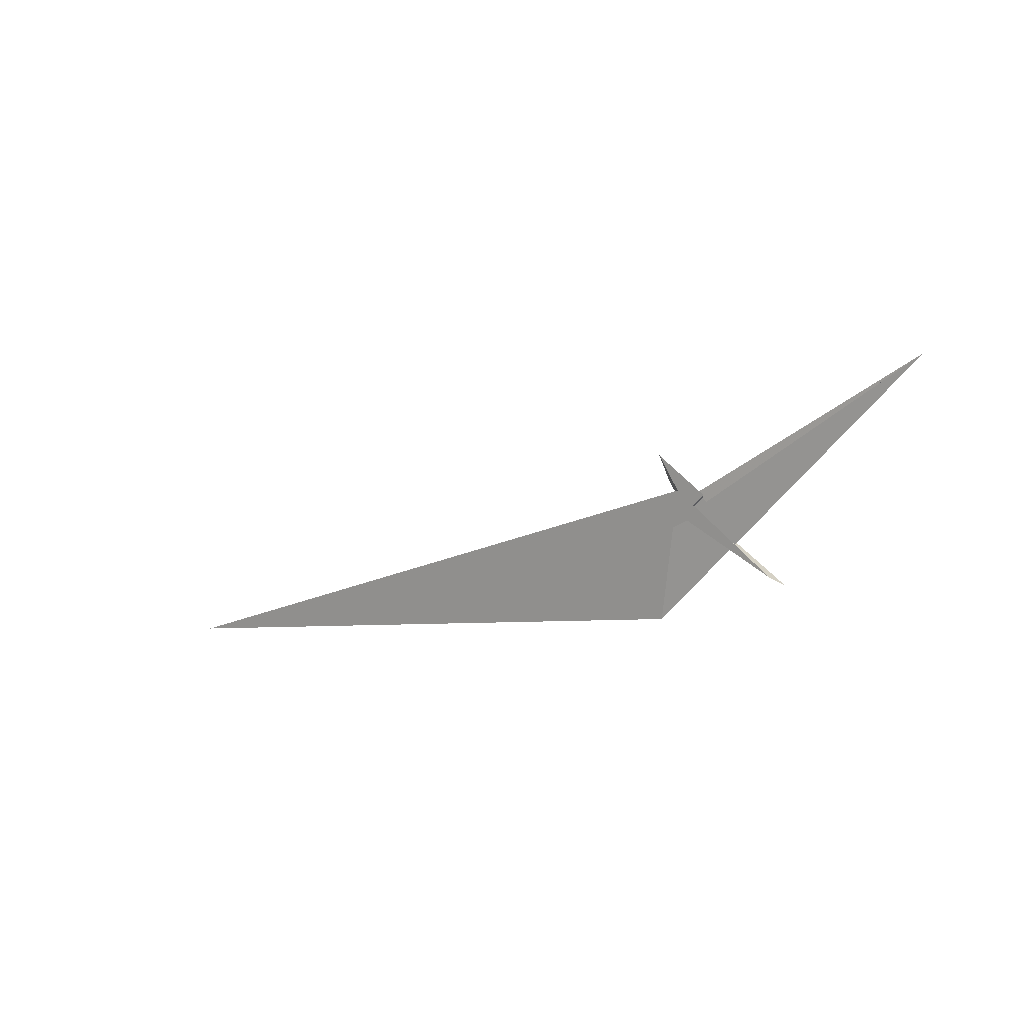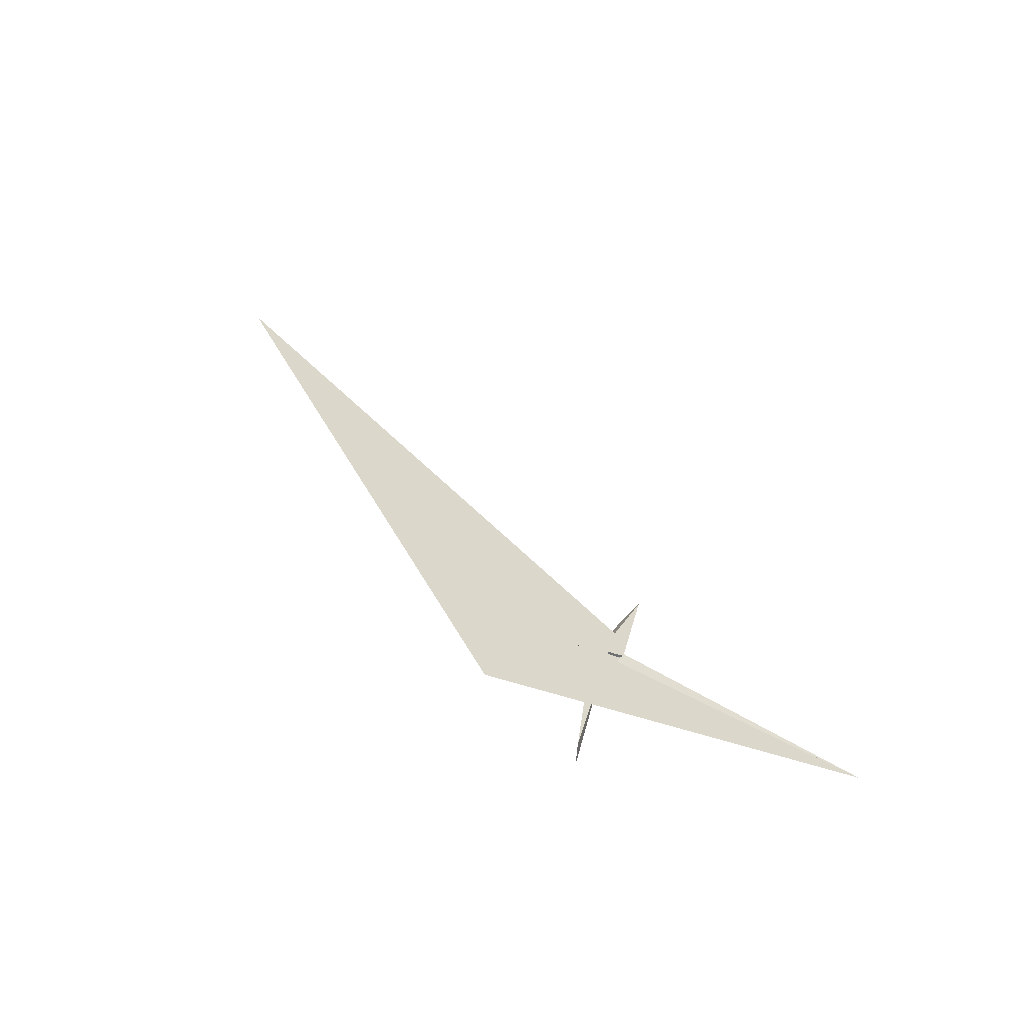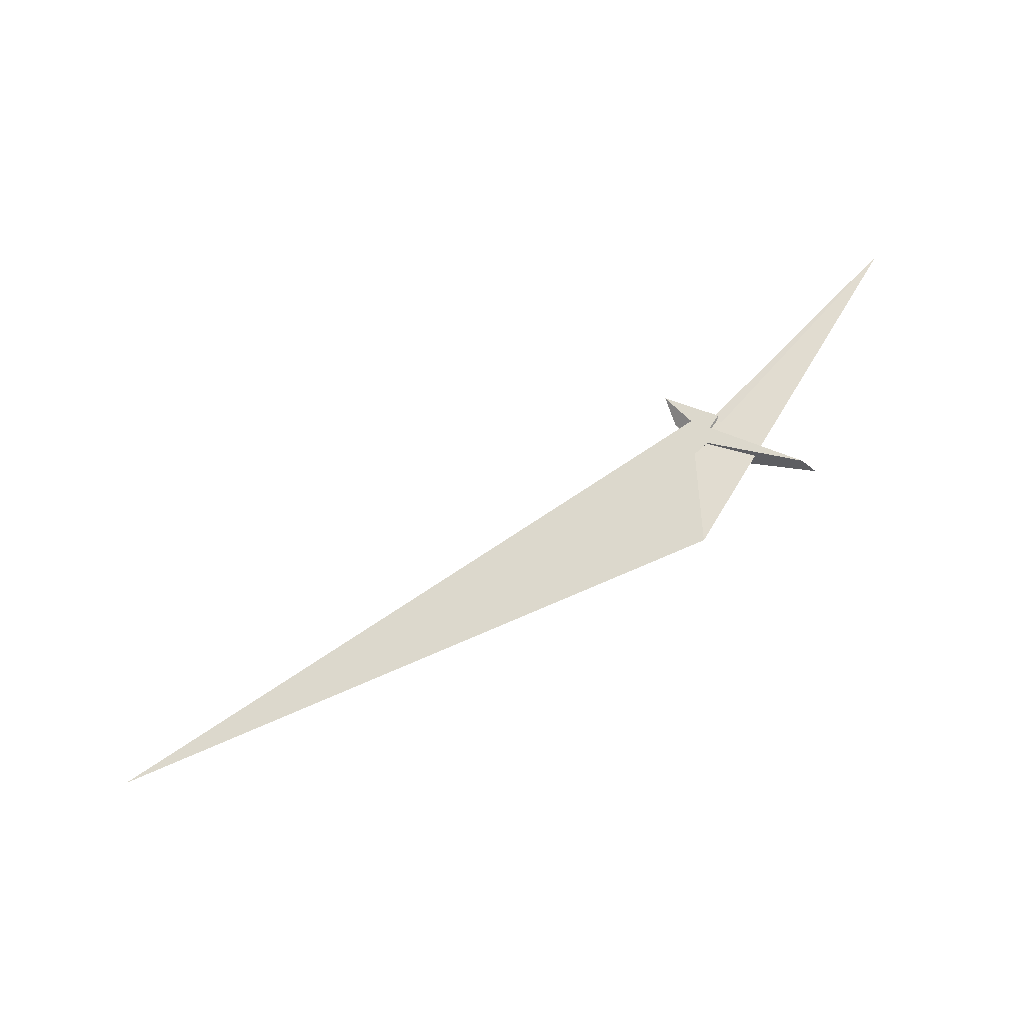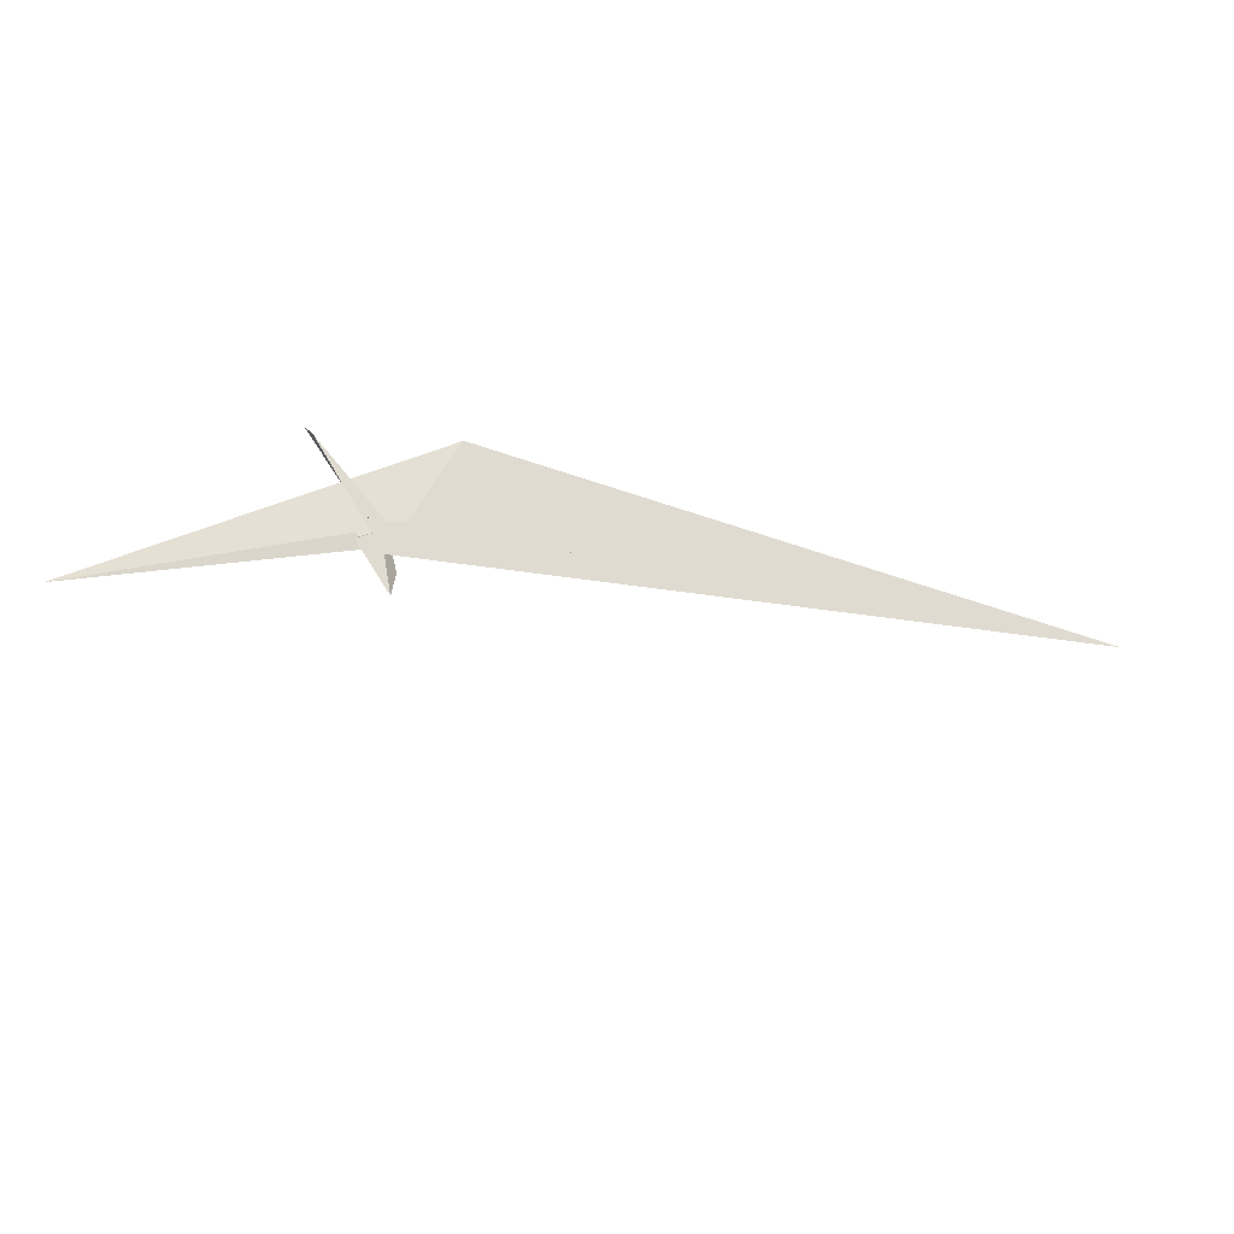
<metadata>
{"format":"obj","ext":"obj","renderer":"f3d","projection":"perspective","resolution":1024,"background":"white","views":[{"elev":-1.3,"azim":-157.0,"up":"+Z"},{"elev":58.8,"azim":-114.6,"up":"+Y"},{"elev":52.2,"azim":163.9,"up":"+Y"},{"elev":76.4,"azim":16.5,"up":"+Y"}]}
</metadata>
<code>
v -13.79 -39.31 -25.85
v -2.131 -5.621 23.8
v 28.79 -5.257 -29.95
v 27.51 -3.679 -24.4
v -3.862 -27.93 -19.64
v 0.8819 -7.673 14.21
v 11.07 3.777 20.11
v 14.28 13.78 35.3
v 26.13 -5.838 -26.48
v 25.33 -6.929 -27.35
v 28.03 -3.517 -24.99
v -33.06 16.08 20.92
v -39.35 15.26 14.26
v -177.5 -4.616 -134.2
v 37.98 -10.87 54.09
v 45.79 21.2 98.38
v -18.39 -13.77 -0.4009
v -36.2 23.51 26.67
v -38.96 5.2 2.941
v -38.07 4.707 3.172
v -14.23 1.333 -27.2
v 1.526 1.785 -16.88
v -441.6 129.8 249.2
v 66.35 -52.68 -197.1
v 4.567 9.067 13.56
v -9.278 8.118 2.312
v 33.42 -6.415 -32.02
v 2.848 -12.31 -15.64
v -6.713 -10.93 -21.95
v -4.974 -9.341 -20.85
v -153.4 16.73 -118.9
v 0.3583 2.742 -17.67
v -0.2726 4.67 -18.13
v 7.774 -11.29 -0.02646
v -19.63 -5.269 -3.297
v -4.804 -9.656 -9.61
v 1210 -329.6 -244.2
v -0.1499 -9.366 -12.29
v -1.364 -2.631 -8.071
v -4.723 -1.582 -13.05
v -14.75 -2.54 0.133
v -19.35 2.344 -4.751
v -9.406 11.38 1.486
v 12.7 2.64 -13.91
f 1 2 6 7 8 11 4 3 10 9 5
f 1 2 15 16 18 12 13 20 19 17 14
f 3 4 22 21 25 26 12 13 23 24 27
f 1 5 28 29 30 21 22 32 33 31 14
f 2 6 35 36 28 29 23 24 37 34 15
f 7 8 16 15 34 39 38 40 30 21 25
f 6 7 25 26 41 42 43 31 14 17 35
f 5 9 44 18 12 26 41 39 38 36 28
f 3 10 40 38 36 35 17 19 32 33 27
f 9 10 40 30 29 23 13 20 42 43 44
f 4 11 37 34 39 41 42 20 19 32 22
f 8 11 37 24 27 33 31 43 44 18 16

</code>
